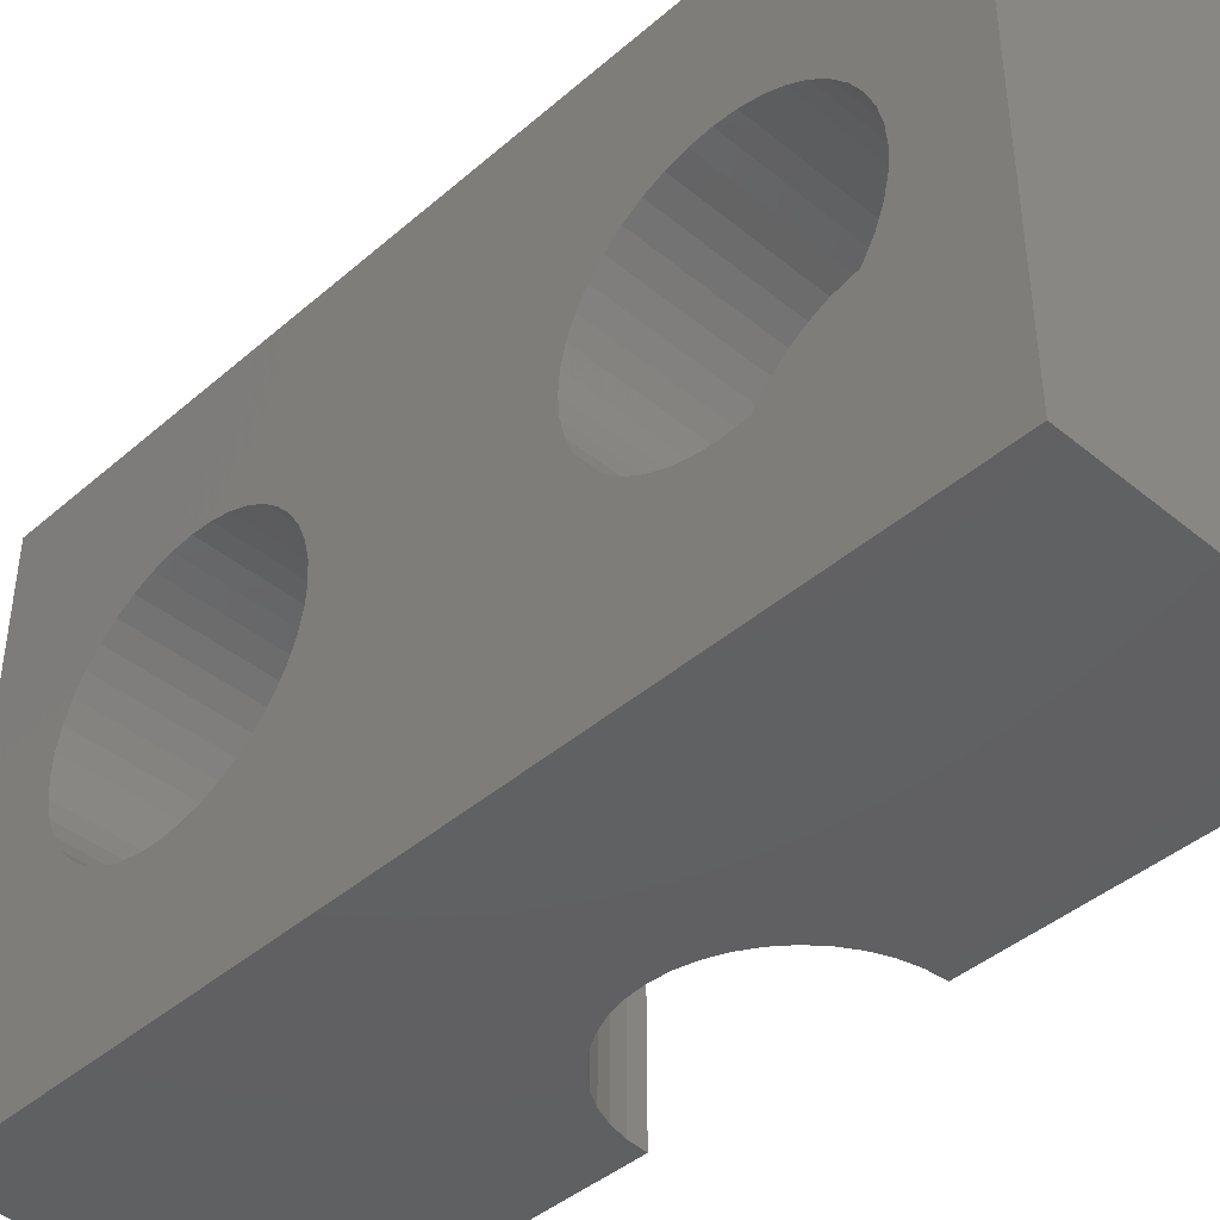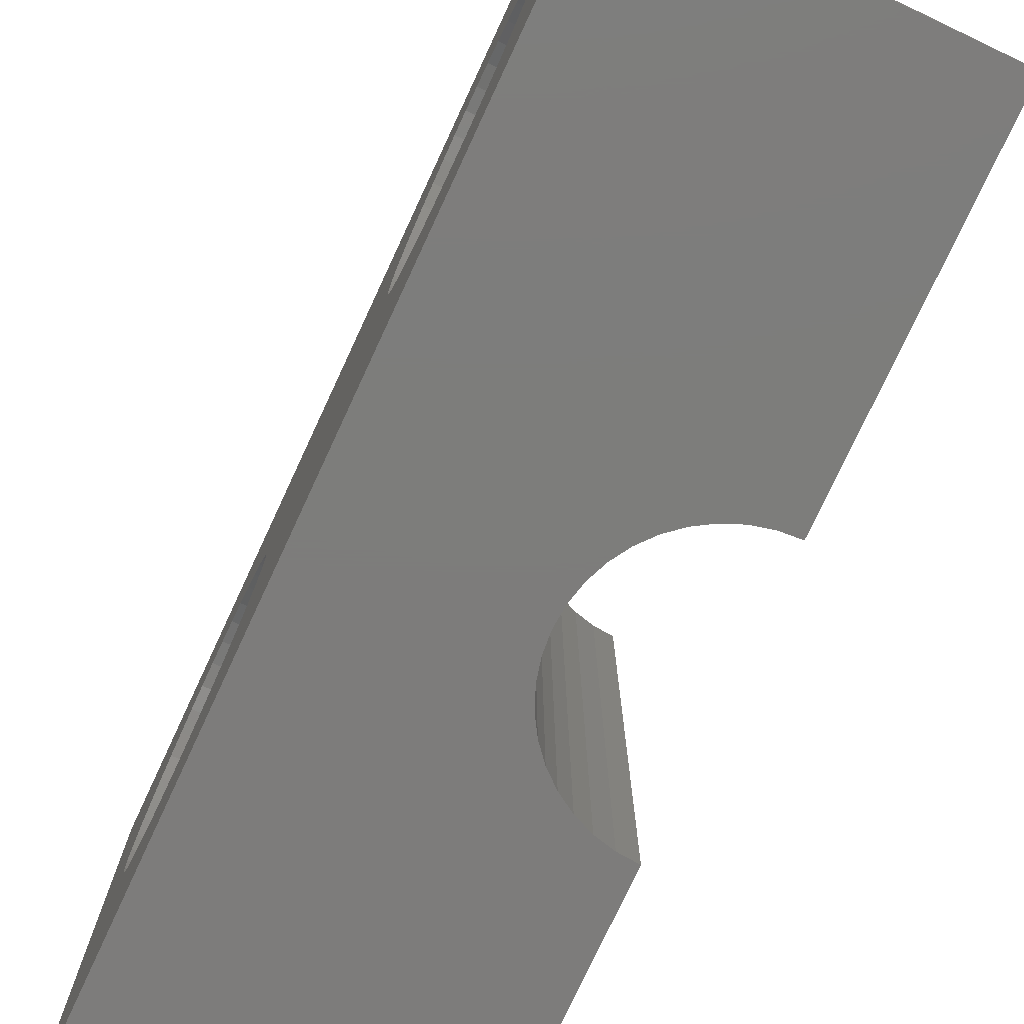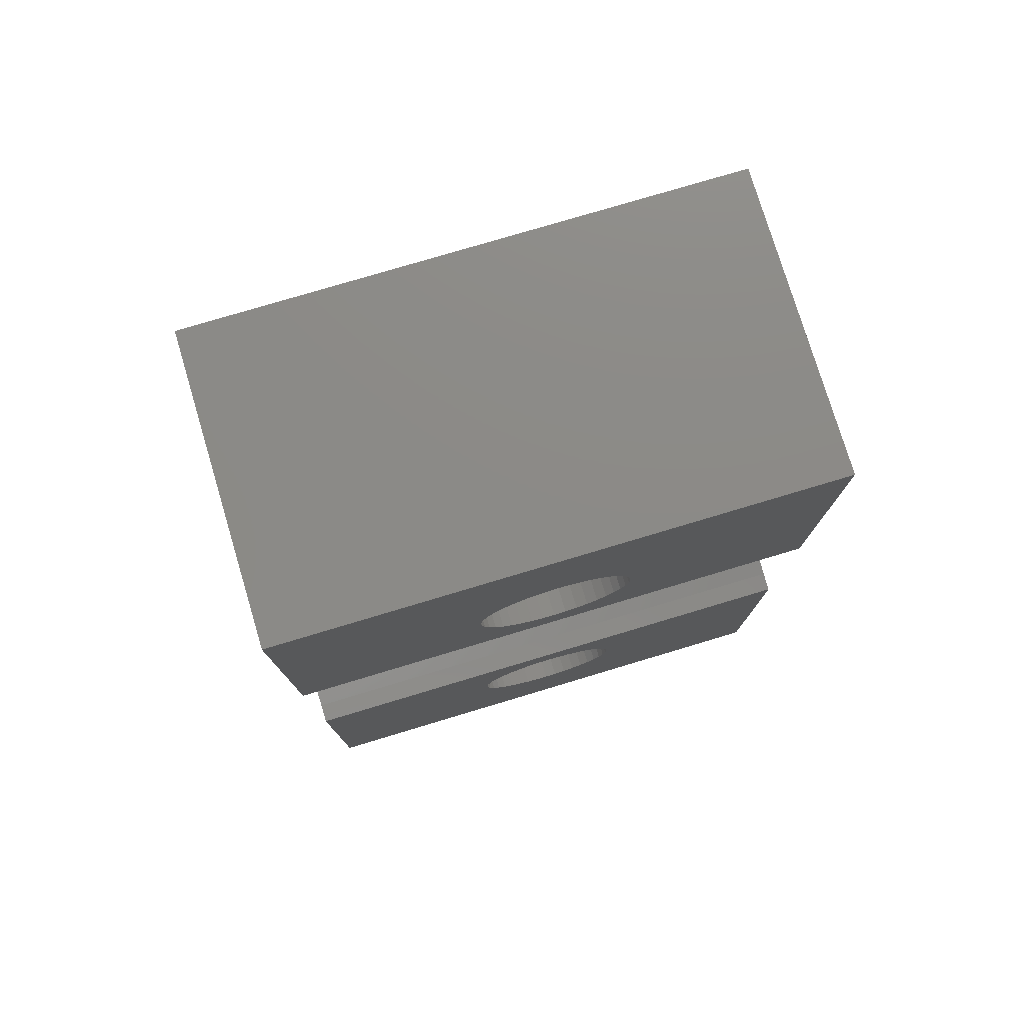
<metadata>
{"format":"stl","ext":"stl","renderer":"f3d","projection":"perspective","resolution":1024,"background":"white","views":[{"elev":-42.5,"azim":-44.2,"up":"+Z"},{"elev":-76.3,"azim":-24.9,"up":"+Z"},{"elev":77.5,"azim":73.3,"up":"+Y"}]}
</metadata>
<code>
# stl→obj: 374 verts, 752 faces
v 0 30 0
v 0 27.3 9
v 0 30 18
v 0 27.25 8.327
v 0 27.09 7.671
v 0 26.83 7.048
v 0 26.48 6.473
v 0 26.04 5.959
v 0 25.53 5.521
v 0 24.95 5.169
v 0 24.33 4.91
v 0 23.67 4.753
v 0 23 4.7
v 0 22.33 4.753
v 0 21.67 4.91
v 0 8.329 4.91
v 0 18.75 8.327
v 0 11.3 9
v 0 18.7 9
v 0 11.25 8.327
v 0 18.91 7.671
v 0 11.09 7.671
v 0 19.17 7.048
v 0 10.83 7.048
v 0 19.52 6.473
v 0 10.48 6.473
v 0 19.96 5.959
v 0 10.04 5.959
v 0 20.47 5.521
v 0 9.527 5.521
v 0 21.05 5.169
v 0 8.952 5.169
v 0 0 0
v 0 7.673 4.753
v 0 7 4.7
v 0 2.753 8.327
v 0 2.7 9
v 0 2.91 7.671
v 0 3.169 7.048
v 0 3.521 6.473
v 0 3.959 5.959
v 0 4.473 5.521
v 0 5.048 5.169
v 0 5.671 4.91
v 0 6.327 4.753
v 0 27.25 9.673
v 0 27.09 10.33
v 0 26.83 10.95
v 0 26.48 11.53
v 0 26.04 12.04
v 0 25.53 12.48
v 0 24.95 12.83
v 0 24.33 13.09
v 0 23.67 13.25
v 0 23 13.3
v 0 22.33 13.25
v 0 21.67 13.09
v 0 8.329 13.09
v 0 21.05 12.83
v 0 18.75 9.673
v 0 11.25 9.673
v 0 18.91 10.33
v 0 11.09 10.33
v 0 19.17 10.95
v 0 10.83 10.95
v 0 19.52 11.53
v 0 10.48 11.53
v 0 19.96 12.04
v 0 10.04 12.04
v 0 20.47 12.48
v 0 9.527 12.48
v 0 8.952 12.83
v 0 0 18
v 0 7.673 13.25
v 0 7 13.3
v 0 6.327 13.25
v 0 2.753 9.673
v 0 5.671 13.09
v 0 5.048 12.83
v 0 4.473 12.48
v 0 3.959 12.04
v 0 3.521 11.53
v 0 3.169 10.95
v 0 2.91 10.33
v 10 30 18
v 9.366 19 18
v 10 19.05 18
v 8.748 18.85 18
v 8.161 18.61 18
v 7.619 18.28 18
v 7.136 17.86 18
v 6.723 17.38 18
v 6.391 16.84 18
v 6 15.63 18
v 5.95 15 18
v 6.148 16.25 18
v 9.366 11 18
v 10 0 18
v 10 10.95 18
v 8.748 11.15 18
v 8.161 11.39 18
v 7.619 11.72 18
v 7.136 12.14 18
v 6.723 12.62 18
v 6.391 13.16 18
v 6.148 13.75 18
v 6 14.37 18
v 10 9.55 9
v 10 10.95 0
v 10 9.519 9.399
v 10 9.425 9.788
v 10 9.272 10.16
v 10 9.063 10.5
v 10 8.803 10.8
v 10 8.499 11.06
v 10 8.158 11.27
v 10 7.788 11.43
v 10 7.399 11.52
v 10 7 11.55
v 10 6.601 11.52
v 10 6.212 11.43
v 10 5.842 11.27
v 10 5.501 11.06
v 10 5.197 10.8
v 10 4.481 9.399
v 10 4.45 9
v 10 4.575 9.788
v 10 4.728 10.16
v 10 4.937 10.5
v 10 9.519 8.601
v 10 9.425 8.212
v 10 9.272 7.842
v 10 9.063 7.501
v 10 8.803 7.197
v 10 8.499 6.937
v 10 8.158 6.728
v 10 7.788 6.575
v 10 7.399 6.481
v 10 7 6.45
v 10 6.601 6.481
v 10 0 0
v 10 6.212 6.575
v 10 5.842 6.728
v 10 5.501 6.937
v 10 5.197 7.197
v 10 4.937 7.501
v 10 4.481 8.601
v 10 4.575 8.212
v 10 4.728 7.842
v 10 25.55 9
v 10 30 0
v 10 25.52 9.399
v 10 25.43 9.788
v 10 25.27 10.16
v 10 25.06 10.5
v 10 24.8 10.8
v 10 24.5 11.06
v 10 24.16 11.27
v 10 23.79 11.43
v 10 23.4 11.52
v 10 23 11.55
v 10 22.6 11.52
v 10 22.21 11.43
v 10 21.84 11.27
v 10 20.48 9.399
v 10 20.45 9
v 10 20.57 9.788
v 10 20.73 10.16
v 10 20.94 10.5
v 10 21.2 10.8
v 10 21.5 11.06
v 10 25.52 8.601
v 10 25.43 8.212
v 10 25.27 7.842
v 10 25.06 7.501
v 10 24.8 7.197
v 10 24.5 6.937
v 10 24.16 6.728
v 10 23.79 6.575
v 10 23.4 6.481
v 10 19.05 0
v 10 23 6.45
v 10 22.6 6.481
v 10 22.21 6.575
v 10 21.84 6.728
v 10 21.5 6.937
v 10 21.2 7.197
v 10 20.94 7.501
v 10 20.73 7.842
v 10 20.57 8.212
v 10 20.48 8.601
v 9.366 11 0
v 8.748 11.15 0
v 8.161 11.39 0
v 7.619 11.72 0
v 7.136 12.14 0
v 6.723 12.62 0
v 6.391 13.16 0
v 6 14.37 0
v 5.95 15 0
v 6.148 13.75 0
v 9.366 19 0
v 8.748 18.85 0
v 8.161 18.61 0
v 7.619 18.28 0
v 7.136 17.86 0
v 6.723 17.38 0
v 6.391 16.84 0
v 6.148 16.25 0
v 6 15.63 0
v 4.75 4.728 7.842
v 4.75 4.937 7.501
v 4.75 9.55 9
v 4.75 9.519 9.399
v 4.75 7 6.45
v 4.75 6.601 6.481
v 4.75 9.272 10.16
v 4.75 9.063 10.5
v 4.75 7.399 11.52
v 4.75 7.788 11.43
v 4.75 7.788 6.575
v 4.75 7.399 6.481
v 4.75 6.601 11.52
v 4.75 7 11.55
v 4.75 8.158 11.27
v 4.75 8.499 11.06
v 4.75 8.803 10.8
v 4.75 9.425 9.788
v 4.75 8.629 10.95
v 4.75 6.212 6.575
v 4.75 5.842 11.27
v 4.75 6.212 11.43
v 4.75 8.803 7.197
v 4.75 8.499 6.937
v 4.75 9.063 7.501
v 4.75 9.272 7.842
v 4.75 8.158 6.728
v 4.75 5.197 7.197
v 4.75 4.45 9
v 4.75 4.481 8.601
v 4.75 4.575 9.788
v 4.75 4.481 9.399
v 4.75 5.842 6.728
v 4.75 5.501 6.937
v 4.75 5.197 10.8
v 4.75 4.937 10.5
v 4.75 5.371 10.95
v 4.75 5.501 11.06
v 4.75 4.728 10.16
v 4.75 9.519 8.601
v 4.75 9.425 8.212
v 4.75 4.575 8.212
v 4.75 7 4.7
v 4.75 7.673 4.753
v 4.75 7 13.3
v 4.75 6.327 13.25
v 4.75 11.25 9.673
v 4.75 11.3 9
v 4.75 3.959 5.959
v 4.75 4.473 5.521
v 4.75 10.04 12.04
v 4.75 9.527 12.48
v 4.75 10.83 10.95
v 4.75 3.169 10.95
v 4.75 6.327 4.753
v 4.75 11.09 10.33
v 4.75 3.521 11.53
v 4.75 3.959 12.04
v 4.75 8.952 12.83
v 4.75 3.521 6.473
v 4.75 5.671 4.91
v 4.75 5.048 5.169
v 4.75 5.671 13.09
v 4.75 5.048 12.83
v 4.75 8.952 5.169
v 4.75 9.527 5.521
v 4.75 8.329 4.91
v 4.75 11.25 8.327
v 4.75 11.09 7.671
v 4.75 7.673 13.25
v 4.75 8.329 13.09
v 4.75 10.48 11.53
v 4.75 2.753 9.673
v 4.75 2.91 10.33
v 4.75 10.04 5.959
v 4.75 3.169 7.048
v 4.75 10.83 7.048
v 4.75 10.48 6.473
v 4.75 2.91 7.671
v 4.75 2.753 8.327
v 4.75 2.7 9
v 4.75 4.473 12.48
v 4.75 25.55 9
v 4.75 25.52 9.399
v 4.75 23.4 11.52
v 4.75 23 11.55
v 4.75 23 6.45
v 4.75 22.6 6.481
v 4.75 25.06 7.501
v 4.75 25.27 7.842
v 4.75 25.27 10.16
v 4.75 25.06 10.5
v 4.75 23.79 11.43
v 4.75 20.73 7.842
v 4.75 20.94 7.501
v 4.75 23.79 6.575
v 4.75 23.4 6.481
v 4.75 22.6 11.52
v 4.75 24.16 11.27
v 4.75 24.5 11.06
v 4.75 24.8 10.8
v 4.75 24.63 10.95
v 4.75 20.57 8.212
v 4.75 24.16 6.728
v 4.75 25.43 9.788
v 4.75 21.5 6.937
v 4.75 21.2 7.197
v 4.75 20.45 9
v 4.75 20.48 8.601
v 4.75 21.84 6.728
v 4.75 21.2 10.8
v 4.75 20.94 10.5
v 4.75 21.37 10.95
v 4.75 21.5 11.06
v 4.75 20.73 10.16
v 4.75 20.57 9.788
v 4.75 22.21 11.43
v 4.75 21.84 11.27
v 4.75 25.52 8.601
v 4.75 25.43 8.212
v 4.75 20.48 9.399
v 4.75 22.21 6.575
v 4.75 24.8 7.197
v 4.75 24.5 6.937
v 4.75 21.67 13.09
v 4.75 21.05 12.83
v 4.75 24.95 5.169
v 4.75 25.53 5.521
v 4.75 27.25 9.673
v 4.75 27.3 9
v 4.75 23.67 13.25
v 4.75 23 13.3
v 4.75 22.33 4.753
v 4.75 23 4.7
v 4.75 18.91 10.33
v 4.75 19.17 10.95
v 4.75 26.83 10.95
v 4.75 27.09 10.33
v 4.75 24.33 13.09
v 4.75 19.17 7.048
v 4.75 18.91 7.671
v 4.75 22.33 13.25
v 4.75 23.67 4.753
v 4.75 24.33 4.91
v 4.75 24.95 12.83
v 4.75 25.53 12.48
v 4.75 26.48 11.53
v 4.75 26.04 12.04
v 4.75 18.75 8.327
v 4.75 19.52 11.53
v 4.75 19.96 12.04
v 4.75 20.47 12.48
v 4.75 26.48 6.473
v 4.75 26.04 5.959
v 4.75 19.96 5.959
v 4.75 20.47 5.521
v 4.75 19.52 6.473
v 4.75 18.7 9
v 4.75 18.75 9.673
v 4.75 21.05 5.169
v 4.75 27.09 7.671
v 4.75 26.83 7.048
v 4.75 21.67 4.91
v 4.75 27.25 8.327
f 1 2 3
f 1 4 2
f 1 5 4
f 1 6 5
f 1 7 6
f 1 8 7
f 1 9 8
f 1 10 9
f 1 11 10
f 1 12 11
f 1 13 12
f 1 14 13
f 1 15 14
f 16 15 1
f 17 18 19
f 20 17 21
f 22 21 23
f 24 23 25
f 26 25 27
f 28 27 29
f 30 29 31
f 15 16 31
f 17 20 18
f 21 22 20
f 23 24 22
f 25 26 24
f 27 28 26
f 29 30 28
f 31 32 30
f 31 16 32
f 33 16 1
f 16 33 34
f 34 33 35
f 36 33 37
f 38 33 36
f 39 33 38
f 40 33 39
f 41 33 40
f 42 33 41
f 43 33 42
f 44 33 43
f 45 33 44
f 35 33 45
f 46 3 2
f 47 3 46
f 48 3 47
f 49 3 48
f 50 3 49
f 51 3 50
f 52 3 51
f 53 3 52
f 54 3 53
f 55 3 54
f 56 3 55
f 57 3 56
f 58 57 59
f 18 60 19
f 61 60 18
f 60 61 62
f 63 62 61
f 62 63 64
f 65 64 63
f 64 65 66
f 67 66 65
f 66 67 68
f 69 68 67
f 68 69 70
f 71 70 69
f 70 71 59
f 72 59 71
f 58 59 72
f 57 58 3
f 73 58 74
f 73 74 75
f 73 75 76
f 73 37 33
f 37 73 77
f 58 73 3
f 78 73 76
f 79 73 78
f 80 73 79
f 81 73 80
f 82 73 81
f 83 73 82
f 84 73 83
f 77 73 84
f 85 86 87
f 85 88 86
f 85 89 88
f 3 89 85
f 89 3 90
f 90 3 91
f 91 3 92
f 92 3 93
f 94 3 95
f 96 3 94
f 93 3 96
f 97 98 99
f 100 98 97
f 101 98 100
f 73 101 102
f 73 102 103
f 73 103 104
f 73 104 105
f 73 105 106
f 73 95 3
f 95 73 107
f 107 73 106
f 101 73 98
f 99 108 109
f 99 110 108
f 99 111 110
f 99 112 111
f 99 113 112
f 99 114 113
f 99 115 114
f 99 116 115
f 99 117 116
f 99 118 117
f 99 119 118
f 99 120 119
f 98 120 99
f 120 98 121
f 121 98 122
f 122 98 123
f 123 98 124
f 125 98 126
f 127 98 125
f 128 98 127
f 129 98 128
f 124 98 129
f 130 109 108
f 131 109 130
f 132 109 131
f 133 109 132
f 134 109 133
f 135 109 134
f 136 109 135
f 137 109 136
f 138 109 137
f 139 109 138
f 140 109 139
f 141 140 142
f 141 142 143
f 141 143 144
f 141 144 145
f 141 145 146
f 141 126 98
f 126 141 147
f 147 141 148
f 140 141 109
f 149 141 146
f 148 141 149
f 85 150 151
f 85 152 150
f 85 153 152
f 85 154 153
f 85 155 154
f 85 156 155
f 85 157 156
f 85 158 157
f 85 159 158
f 85 160 159
f 87 160 85
f 160 87 161
f 161 87 162
f 162 87 163
f 163 87 164
f 165 87 166
f 167 87 165
f 168 87 167
f 169 87 168
f 170 87 169
f 171 87 170
f 164 87 171
f 172 151 150
f 173 151 172
f 174 151 173
f 175 151 174
f 176 151 175
f 177 151 176
f 178 151 177
f 179 151 178
f 180 151 179
f 181 180 182
f 181 182 183
f 181 183 184
f 181 184 185
f 181 185 186
f 181 166 87
f 180 181 151
f 187 181 186
f 188 181 187
f 189 181 188
f 190 181 189
f 191 181 190
f 166 181 191
f 151 3 85
f 3 151 1
f 141 192 109
f 141 193 192
f 141 194 193
f 33 194 141
f 194 33 195
f 195 33 196
f 196 33 197
f 197 33 198
f 199 33 200
f 201 33 199
f 198 33 201
f 202 151 181
f 203 151 202
f 204 151 203
f 1 204 205
f 1 205 206
f 1 206 207
f 1 207 208
f 1 208 209
f 1 200 33
f 200 1 210
f 210 1 209
f 204 1 151
f 33 98 73
f 98 33 141
f 202 87 86
f 87 202 181
f 195 103 102
f 103 195 196
f 92 206 91
f 206 92 207
f 205 89 90
f 89 205 204
f 94 209 96
f 209 94 210
f 93 207 92
f 207 93 208
f 95 210 94
f 210 95 200
f 206 90 91
f 90 206 205
f 204 88 89
f 88 204 203
f 192 100 97
f 100 192 193
f 194 102 101
f 102 194 195
f 109 97 99
f 97 109 192
f 103 197 104
f 197 103 196
f 96 208 93
f 208 96 209
f 107 200 95
f 200 107 199
f 203 86 88
f 86 203 202
f 193 101 100
f 101 193 194
f 104 198 105
f 198 104 197
f 106 199 107
f 199 106 201
f 105 201 106
f 201 105 198
f 146 211 149
f 211 146 212
f 213 110 214
f 110 213 108
f 215 140 139
f 140 215 216
f 217 113 218
f 113 217 112
f 219 117 118
f 117 219 220
f 221 138 137
f 138 221 222
f 223 119 120
f 119 223 224
f 225 115 116
f 115 225 226
f 218 114 227
f 114 218 113
f 228 112 217
f 112 228 111
f 229 115 226
f 115 229 114
f 114 229 227
f 222 139 138
f 139 222 215
f 216 142 140
f 142 216 230
f 231 121 122
f 121 231 232
f 233 135 134
f 135 233 234
f 235 132 236
f 132 235 133
f 237 137 136
f 137 237 221
f 119 219 118
f 219 119 224
f 220 116 117
f 116 220 225
f 214 111 228
f 111 214 110
f 145 212 146
f 212 145 238
f 147 239 126
f 239 147 240
f 125 241 127
f 241 125 242
f 243 144 143
f 144 243 244
f 230 143 142
f 143 230 243
f 129 245 124
f 245 129 246
f 247 124 245
f 124 247 123
f 123 247 248
f 127 249 128
f 249 127 241
f 248 122 123
f 122 248 231
f 232 120 121
f 120 232 223
f 233 133 235
f 133 233 134
f 250 108 213
f 108 250 130
f 251 130 250
f 130 251 131
f 244 145 144
f 145 244 238
f 148 240 147
f 240 148 252
f 126 242 125
f 242 126 239
f 128 246 129
f 246 128 249
f 234 136 135
f 136 234 237
f 236 131 251
f 131 236 132
f 149 252 148
f 252 149 211
f 34 253 254
f 253 34 35
f 76 255 256
f 255 76 75
f 18 257 61
f 257 18 258
f 42 259 260
f 259 42 41
f 71 261 262
f 261 71 69
f 226 263 229
f 225 263 226
f 255 225 220
f 255 220 219
f 225 255 263
f 224 255 219
f 223 255 224
f 232 255 223
f 231 255 232
f 248 255 231
f 264 248 247
f 248 264 255
f 35 265 253
f 265 35 45
f 63 263 65
f 263 63 266
f 267 81 268
f 81 267 82
f 255 264 256
f 261 263 262
f 262 263 269
f 72 262 269
f 262 72 71
f 61 266 63
f 266 61 257
f 259 40 270
f 40 259 41
f 45 271 265
f 271 45 44
f 43 260 272
f 260 43 42
f 79 273 274
f 273 79 78
f 78 256 273
f 256 78 76
f 30 275 276
f 275 30 32
f 16 254 277
f 254 16 34
f 20 258 18
f 258 20 278
f 22 278 20
f 278 22 279
f 75 280 255
f 280 75 74
f 269 263 281
f 67 261 69
f 261 67 282
f 65 282 67
f 282 65 263
f 283 84 284
f 84 283 77
f 233 285 276
f 285 250 213
f 285 251 250
f 285 236 251
f 285 235 236
f 234 276 275
f 285 233 235
f 276 234 233
f 237 275 277
f 275 237 234
f 277 221 237
f 254 221 277
f 254 222 221
f 253 222 254
f 253 215 222
f 253 216 215
f 265 216 253
f 265 230 216
f 271 230 265
f 230 271 243
f 272 243 271
f 243 272 244
f 260 244 272
f 244 260 238
f 259 238 260
f 238 259 212
f 270 212 259
f 212 270 211
f 286 211 270
f 211 286 252
f 213 258 278
f 213 278 279
f 258 213 257
f 213 279 287
f 214 257 213
f 213 287 288
f 213 288 285
f 257 214 266
f 228 266 214
f 266 228 263
f 217 263 228
f 218 263 217
f 227 263 218
f 263 227 229
f 289 252 286
f 252 289 240
f 290 240 289
f 240 290 239
f 291 239 290
f 245 264 247
f 246 264 245
f 249 264 246
f 239 291 242
f 283 242 291
f 249 284 264
f 242 283 241
f 241 284 249
f 284 241 283
f 289 36 290
f 36 289 38
f 44 272 271
f 272 44 43
f 81 292 268
f 292 81 80
f 268 264 267
f 24 279 22
f 279 24 287
f 28 288 26
f 288 28 285
f 58 269 281
f 269 58 72
f 74 281 280
f 281 74 58
f 282 263 261
f 290 37 291
f 37 290 36
f 270 39 286
f 39 270 40
f 286 38 289
f 38 286 39
f 273 264 274
f 256 264 273
f 292 264 268
f 274 264 292
f 32 277 275
f 277 32 16
f 28 276 285
f 276 28 30
f 26 287 24
f 287 26 288
f 280 263 255
f 281 263 280
f 291 77 283
f 77 291 37
f 284 83 264
f 83 284 84
f 264 82 267
f 82 264 83
f 80 274 292
f 274 80 79
f 293 152 294
f 152 293 150
f 161 295 160
f 295 161 296
f 297 183 182
f 183 297 298
f 299 174 300
f 174 299 175
f 301 155 302
f 155 301 154
f 295 159 160
f 159 295 303
f 188 304 189
f 304 188 305
f 306 180 179
f 180 306 307
f 308 161 162
f 161 308 296
f 309 157 158
f 157 309 310
f 302 156 311
f 156 302 155
f 312 157 310
f 157 312 156
f 156 312 311
f 307 182 180
f 182 307 297
f 189 313 190
f 313 189 304
f 314 179 178
f 179 314 306
f 303 158 159
f 158 303 309
f 294 153 315
f 153 294 152
f 315 154 301
f 154 315 153
f 316 187 186
f 187 316 317
f 187 305 188
f 305 187 317
f 191 318 166
f 318 191 319
f 320 186 185
f 186 320 316
f 169 321 170
f 321 169 322
f 323 170 321
f 170 323 171
f 171 323 324
f 167 325 168
f 325 167 326
f 327 162 163
f 162 327 308
f 324 164 171
f 164 324 328
f 328 163 164
f 163 328 327
f 329 150 293
f 150 329 172
f 330 172 329
f 172 330 173
f 190 319 191
f 319 190 313
f 166 331 165
f 331 166 318
f 165 326 167
f 326 165 331
f 332 185 184
f 185 332 320
f 168 322 169
f 322 168 325
f 333 177 176
f 177 333 334
f 300 173 330
f 173 300 174
f 298 184 183
f 184 298 332
f 334 178 177
f 178 334 314
f 333 175 299
f 175 333 176
f 59 335 336
f 335 59 57
f 9 337 338
f 337 9 10
f 2 339 46
f 339 2 340
f 55 341 342
f 341 55 54
f 13 343 344
f 343 13 14
f 345 64 346
f 64 345 62
f 335 346 336
f 310 347 312
f 309 347 310
f 342 309 303
f 342 303 295
f 309 342 347
f 296 342 295
f 308 342 296
f 327 342 308
f 328 342 327
f 324 342 328
f 346 324 323
f 324 346 342
f 47 347 48
f 347 47 348
f 54 349 341
f 349 54 53
f 350 21 351
f 21 350 23
f 352 346 335
f 11 353 354
f 353 11 12
f 56 342 352
f 342 56 55
f 341 347 342
f 53 355 349
f 355 53 52
f 52 356 355
f 356 52 51
f 357 347 358
f 46 348 47
f 348 46 339
f 12 344 353
f 344 12 13
f 351 17 359
f 17 351 21
f 360 68 361
f 68 360 66
f 68 362 361
f 362 68 70
f 57 352 335
f 352 57 56
f 8 363 7
f 363 8 364
f 342 346 352
f 358 347 356
f 51 358 356
f 358 51 50
f 29 365 366
f 365 29 27
f 367 23 350
f 23 367 25
f 368 60 369
f 60 368 19
f 31 366 370
f 366 31 29
f 336 346 362
f 6 371 5
f 371 6 372
f 356 347 355
f 49 358 50
f 358 49 357
f 48 357 49
f 357 48 347
f 365 25 367
f 25 365 27
f 369 62 345
f 62 369 60
f 359 19 368
f 19 359 17
f 333 364 338
f 364 329 293
f 364 330 329
f 364 300 330
f 364 299 300
f 334 338 337
f 364 333 299
f 338 334 333
f 314 337 354
f 337 314 334
f 354 306 314
f 353 306 354
f 353 307 306
f 344 307 353
f 344 297 307
f 344 298 297
f 343 298 344
f 343 332 298
f 373 332 343
f 332 373 320
f 370 320 373
f 320 370 316
f 366 316 370
f 316 366 317
f 365 317 366
f 317 365 305
f 367 305 365
f 305 367 304
f 350 304 367
f 304 350 313
f 293 340 374
f 293 374 371
f 340 293 339
f 293 371 372
f 294 339 293
f 293 372 363
f 293 363 364
f 339 294 348
f 315 348 294
f 348 315 347
f 301 347 315
f 302 347 301
f 311 347 302
f 347 311 312
f 351 313 350
f 313 351 319
f 359 319 351
f 319 359 318
f 368 318 359
f 321 346 323
f 322 346 321
f 325 346 322
f 318 368 331
f 369 331 368
f 325 345 346
f 331 369 326
f 326 345 325
f 345 326 369
f 362 346 361
f 70 336 362
f 336 70 59
f 8 338 364
f 338 8 9
f 10 354 337
f 354 10 11
f 7 372 6
f 372 7 363
f 4 340 2
f 340 4 374
f 5 374 4
f 374 5 371
f 349 347 341
f 355 347 349
f 346 66 360
f 66 346 64
f 14 373 343
f 373 14 15
f 15 370 373
f 370 15 31
f 361 346 360

</code>
